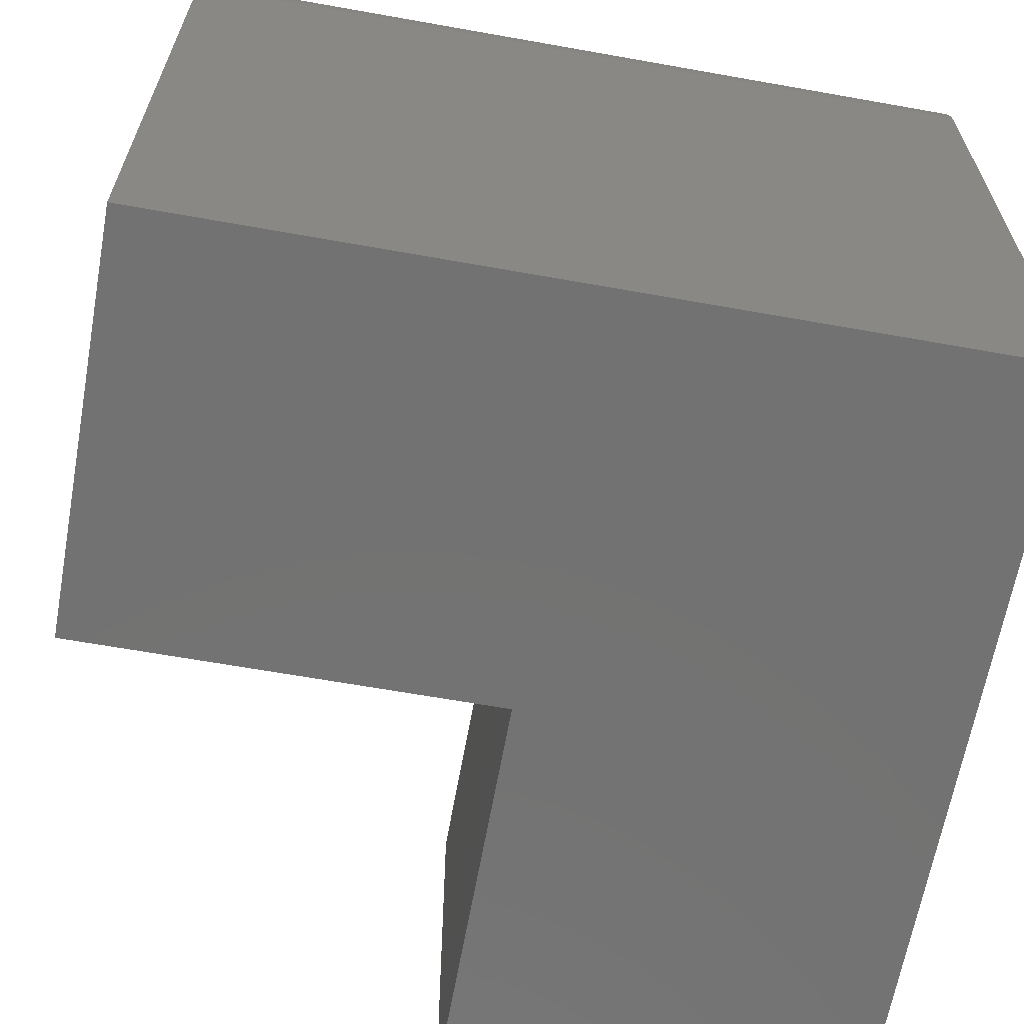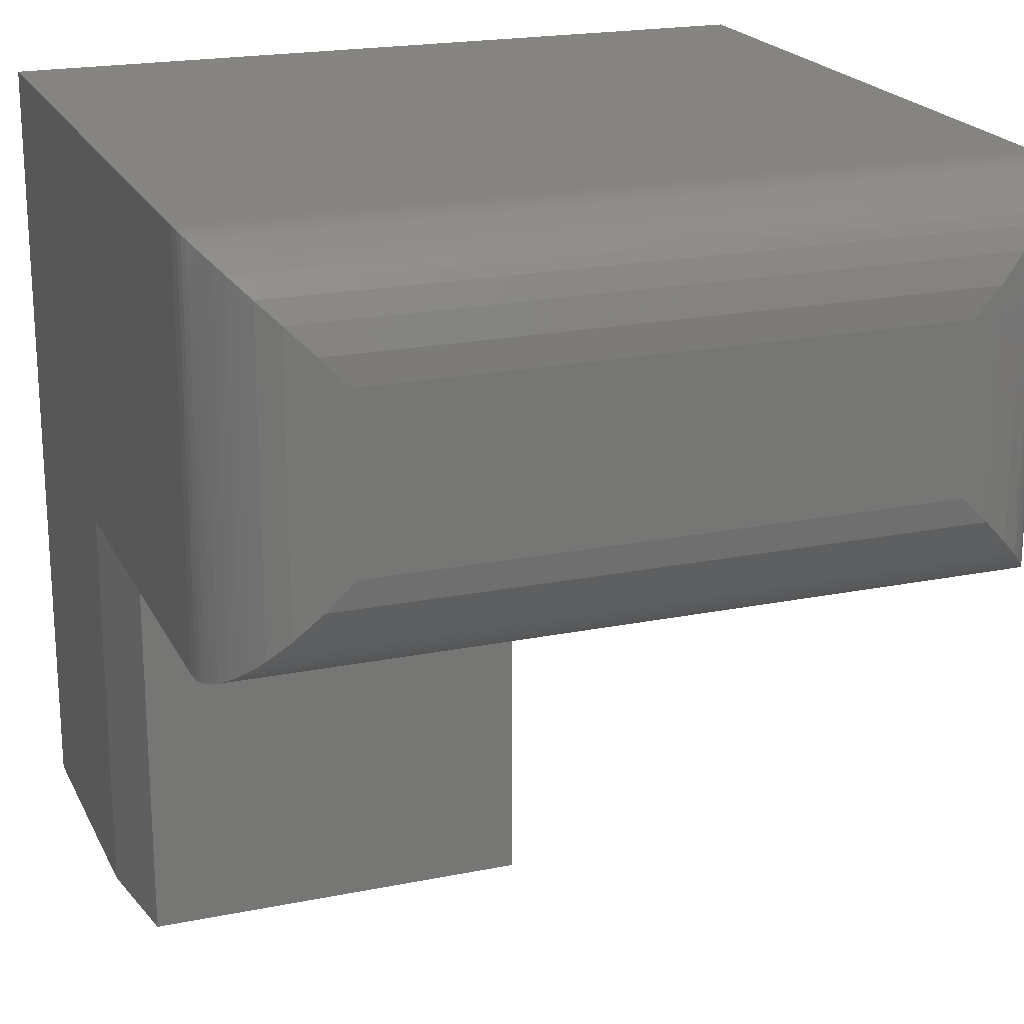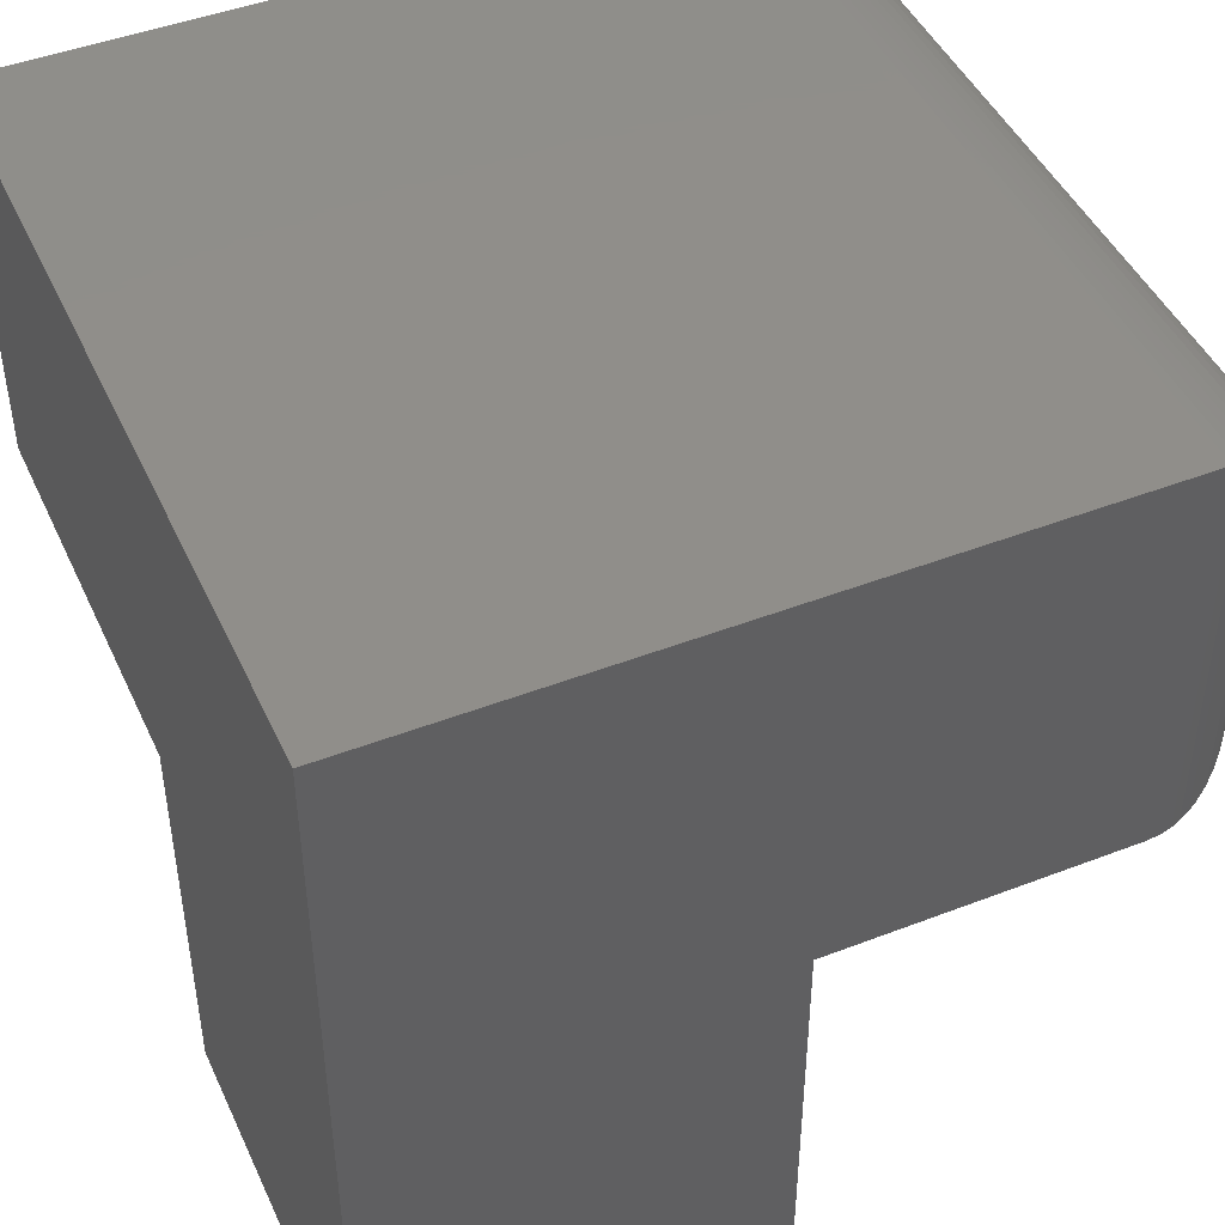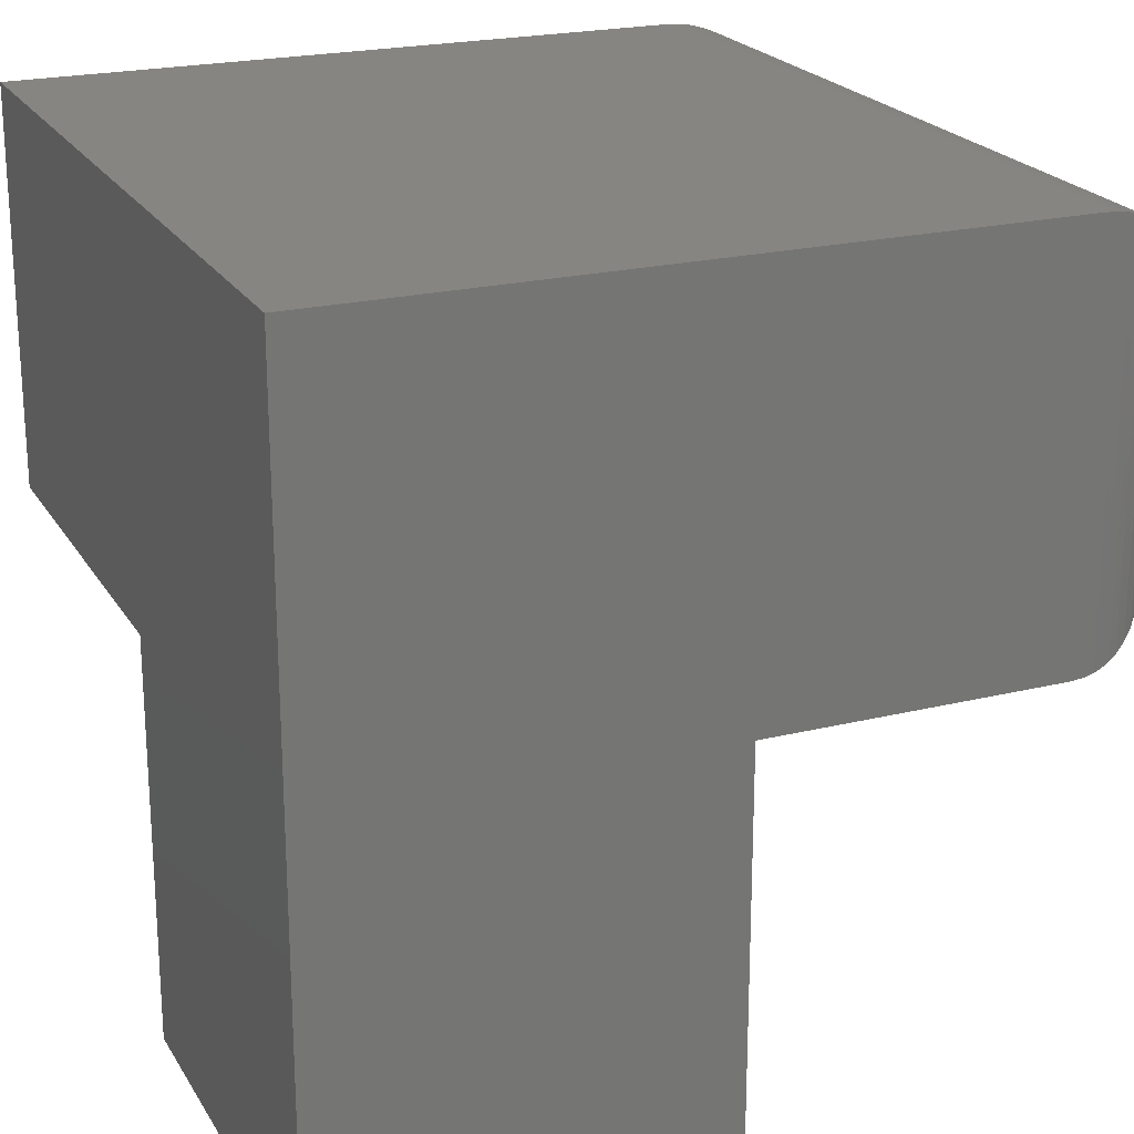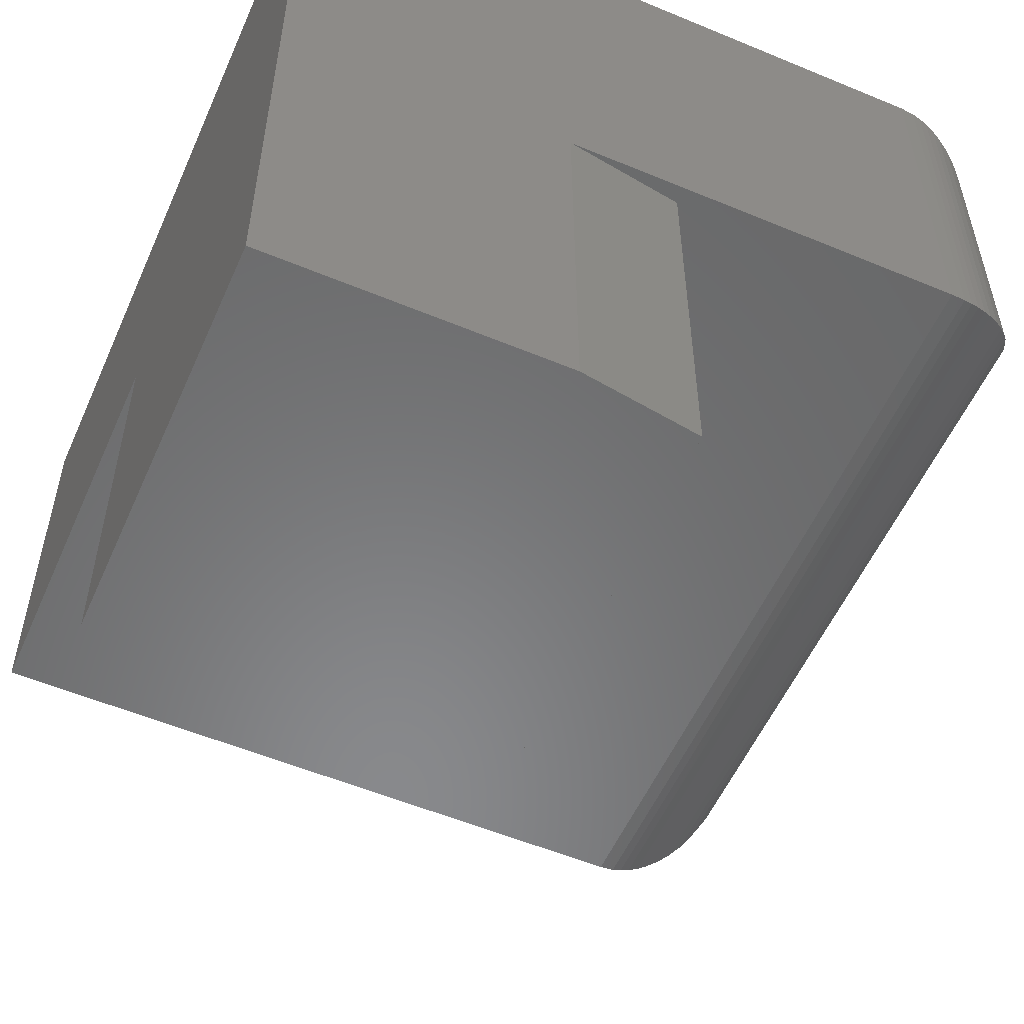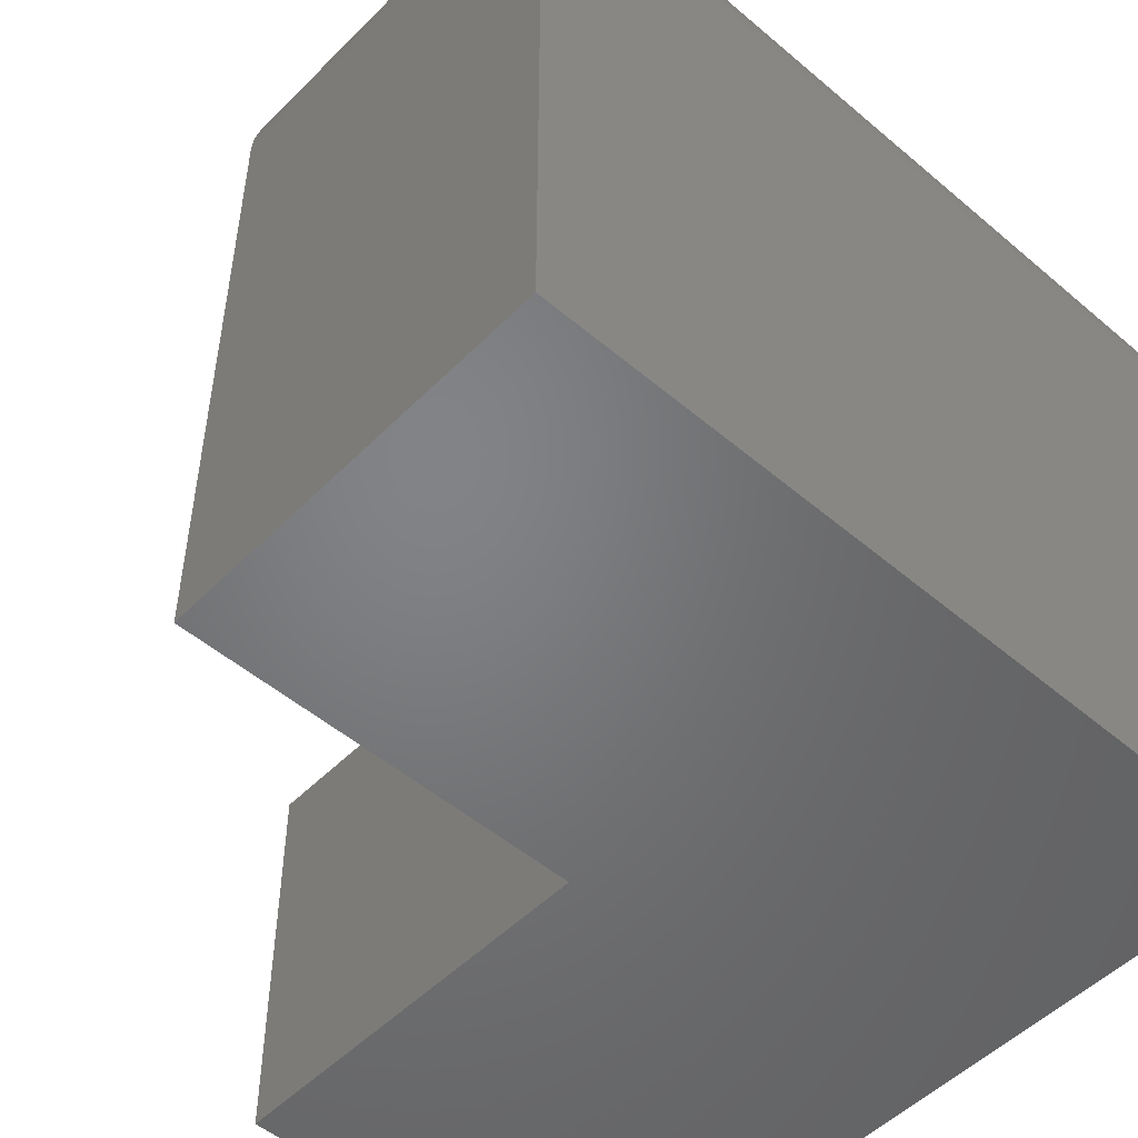
<metadata>
{"format":"stl","ext":"stl","renderer":"f3d","projection":"perspective","resolution":1024,"background":"white","views":[{"elev":-64.5,"azim":169.8,"up":"+Z"},{"elev":20.5,"azim":-20.2,"up":"+Y"},{"elev":45.8,"azim":-113.9,"up":"+Y"},{"elev":21.8,"azim":-113.2,"up":"+Y"},{"elev":-55.3,"azim":-113.7,"up":"+Y"},{"elev":-51.1,"azim":137.3,"up":"+Z"}]}
</metadata>
<code>
# stl→obj: 64 verts, 124 faces
v -0.1094 -0.2656 0.75
v -0.6663 -0.2913 0.7469
v -0.08368 -0.2913 0.7469
v -0.6406 -0.2656 0.75
v -0.691 -0.316 0.7377
v -0.05905 -0.316 0.7377
v -0.01075 -0.3643 0.6879
v -0.7429 -0.3679 0.6795
v -0.007148 -0.3679 0.6795
v -0.7458 -0.3708 0.6706
v -0.004189 -0.3708 0.6706
v -0.7478 -0.3728 0.6625
v -0.002206 -0.3728 0.6625
v -0.7492 -0.3742 0.6541
v -0.04072 -0.3343 0.7258
v -0.7093 -0.3343 0.7258
v -0.03215 -0.3429 0.7181
v -0.7179 -0.3429 0.7181
v -0.02417 -0.3508 0.7092
v -0.7258 -0.3508 0.7092
v -0.01696 -0.358 0.6991
v -0.733 -0.358 0.6991
v -0.7393 -0.3643 0.6879
v -0.75 -0.375 0.6406
v 8.086e-17 -0.375 0.6406
v -0.0008389 -0.3742 0.6541
v -0.6663 -0.08368 0.7469
v -0.6406 -0.1094 0.75
v -0.7492 -0.0008389 0.6541
v -0.7478 -0.002205 0.6625
v -0.7458 -0.004185 0.6706
v -0.7429 -0.007146 0.6795
v -0.7393 -0.01075 0.6879
v -0.691 -0.05905 0.7377
v -0.75 4.355e-33 0.6406
v -0.733 -0.01696 0.6991
v -0.7258 -0.02416 0.7092
v -0.7179 -0.03214 0.7181
v -0.7093 -0.04071 0.7258
v -0.75 -0.75 0
v -0.375 -0.75 -2.296e-17
v -0.75 -0.75 0.2656
v -0.375 -0.75 0.375
v -0.7344 -0.75 0.375
v -0.375 -0.375 0.375
v -0.7344 -0.375 0.375
v -0.75 0 0
v -0.75 -0.375 0.2656
v -0.375 -0.375 -2.296e-17
v 0 -0.375 -4.592e-17
v 0 8.327e-17 -4.592e-17
v 3.923e-17 8.327e-17 0.6406
v -0.1094 -0.1094 0.75
v -0.08368 -0.08368 0.7469
v -0.0008389 -0.0008389 0.6541
v -0.002205 -0.002206 0.6625
v -0.004185 -0.004189 0.6706
v -0.007146 -0.007148 0.6795
v -0.01075 -0.01075 0.6879
v -0.05905 -0.05905 0.7377
v -0.01696 -0.01696 0.6991
v -0.02416 -0.02417 0.7092
v -0.03214 -0.03215 0.7181
v -0.04071 -0.04072 0.7258
f 1 2 3
f 1 4 2
f 3 2 5
f 3 5 6
f 7 8 9
f 9 8 10
f 9 10 11
f 11 10 12
f 11 12 13
f 13 12 14
f 6 5 15
f 15 5 16
f 15 16 17
f 17 16 18
f 17 18 19
f 19 18 20
f 19 20 21
f 21 20 22
f 21 22 7
f 7 22 23
f 7 23 8
f 24 25 14
f 14 25 26
f 14 26 13
f 4 27 2
f 4 28 27
f 29 12 30
f 30 12 10
f 30 10 31
f 31 10 8
f 31 8 32
f 32 8 23
f 32 23 33
f 34 2 27
f 35 24 29
f 29 24 14
f 29 14 12
f 33 23 36
f 36 23 22
f 36 22 37
f 37 22 20
f 37 20 38
f 38 20 18
f 38 18 39
f 39 18 16
f 39 16 34
f 34 16 5
f 34 5 2
f 40 41 42
f 42 41 43
f 42 43 44
f 45 46 43
f 43 46 44
f 40 42 47
f 47 42 48
f 47 48 35
f 35 48 24
f 49 50 45
f 45 50 25
f 45 25 46
f 46 25 24
f 46 24 48
f 47 35 51
f 51 35 52
f 44 46 42
f 42 46 48
f 51 50 47
f 47 50 49
f 47 49 40
f 40 49 41
f 49 45 41
f 41 45 43
f 1 53 4
f 4 53 28
f 50 51 25
f 25 51 52
f 28 54 27
f 28 53 54
f 55 30 56
f 56 30 31
f 56 31 57
f 57 31 32
f 57 32 58
f 58 32 33
f 58 33 59
f 60 27 54
f 52 35 55
f 55 35 29
f 55 29 30
f 59 33 61
f 61 33 36
f 61 36 62
f 62 36 37
f 62 37 63
f 63 37 38
f 63 38 64
f 64 38 39
f 64 39 60
f 60 39 34
f 60 34 27
f 53 3 54
f 53 1 3
f 54 3 6
f 54 6 60
f 59 9 58
f 58 9 11
f 58 11 57
f 57 11 13
f 57 13 56
f 56 13 26
f 60 6 64
f 64 6 15
f 64 15 63
f 63 15 17
f 63 17 62
f 62 17 19
f 62 19 61
f 61 19 21
f 61 21 59
f 59 21 7
f 59 7 9
f 25 52 26
f 26 52 55
f 26 55 56

</code>
